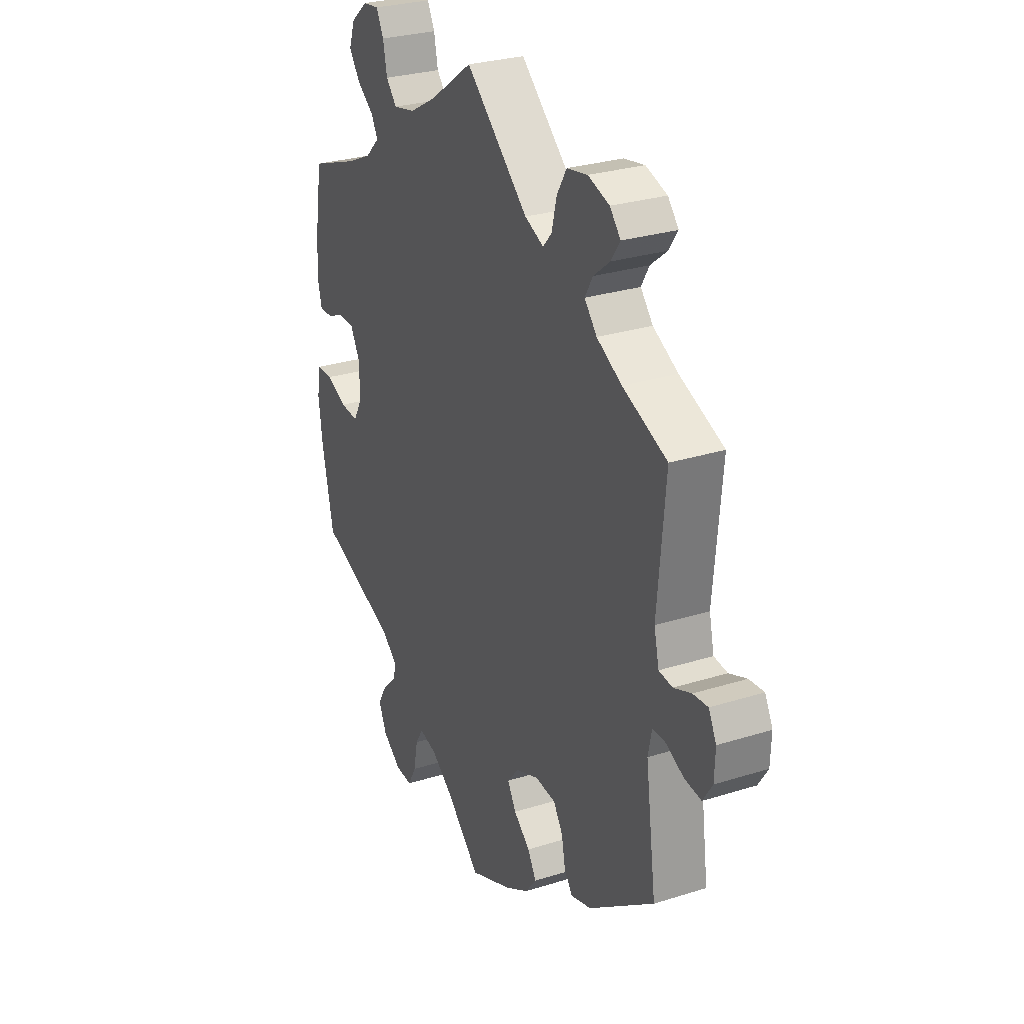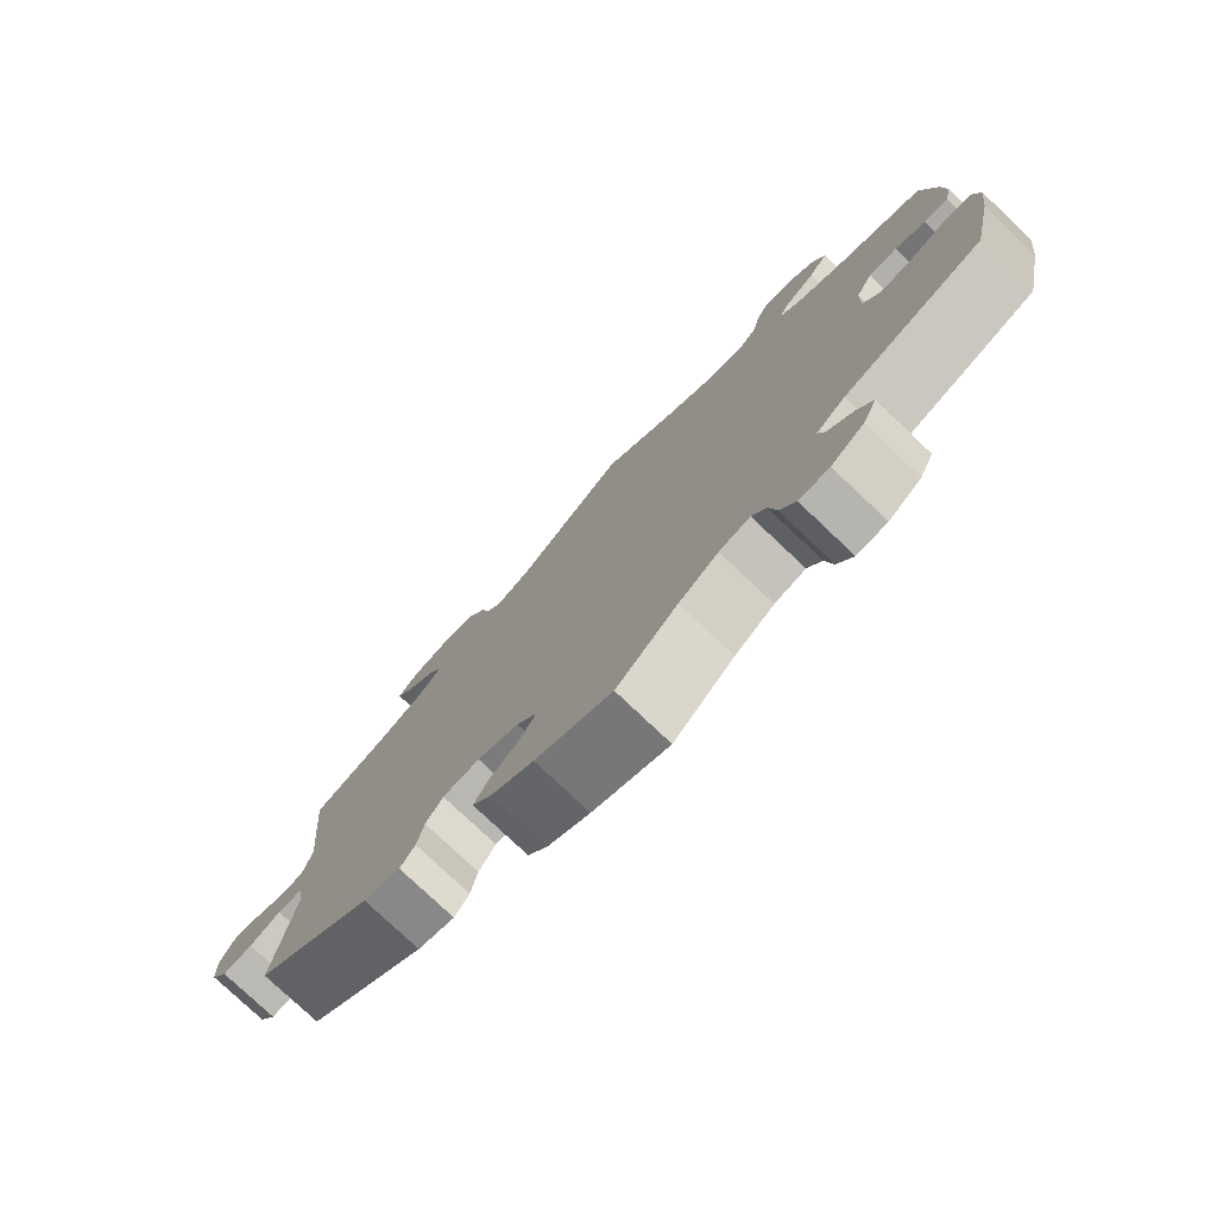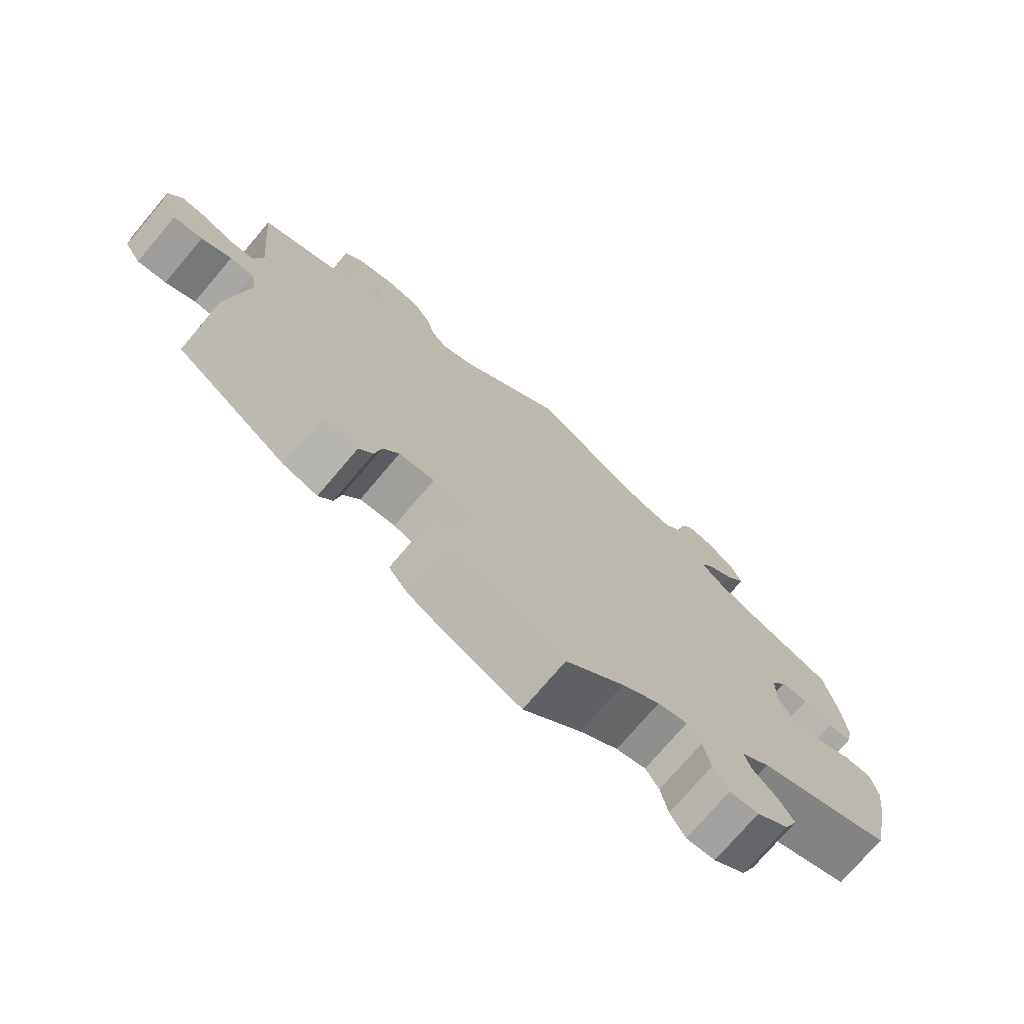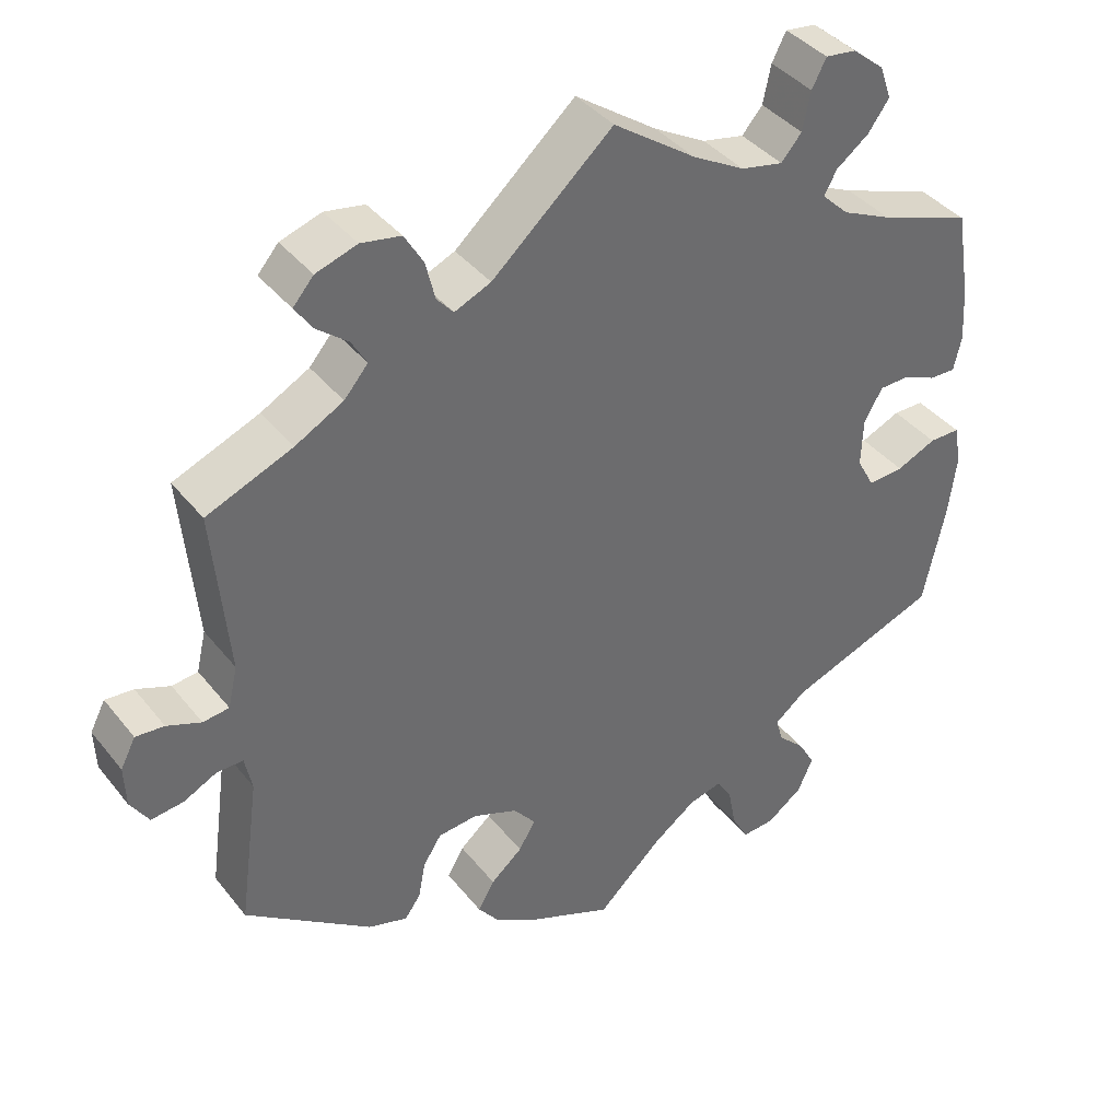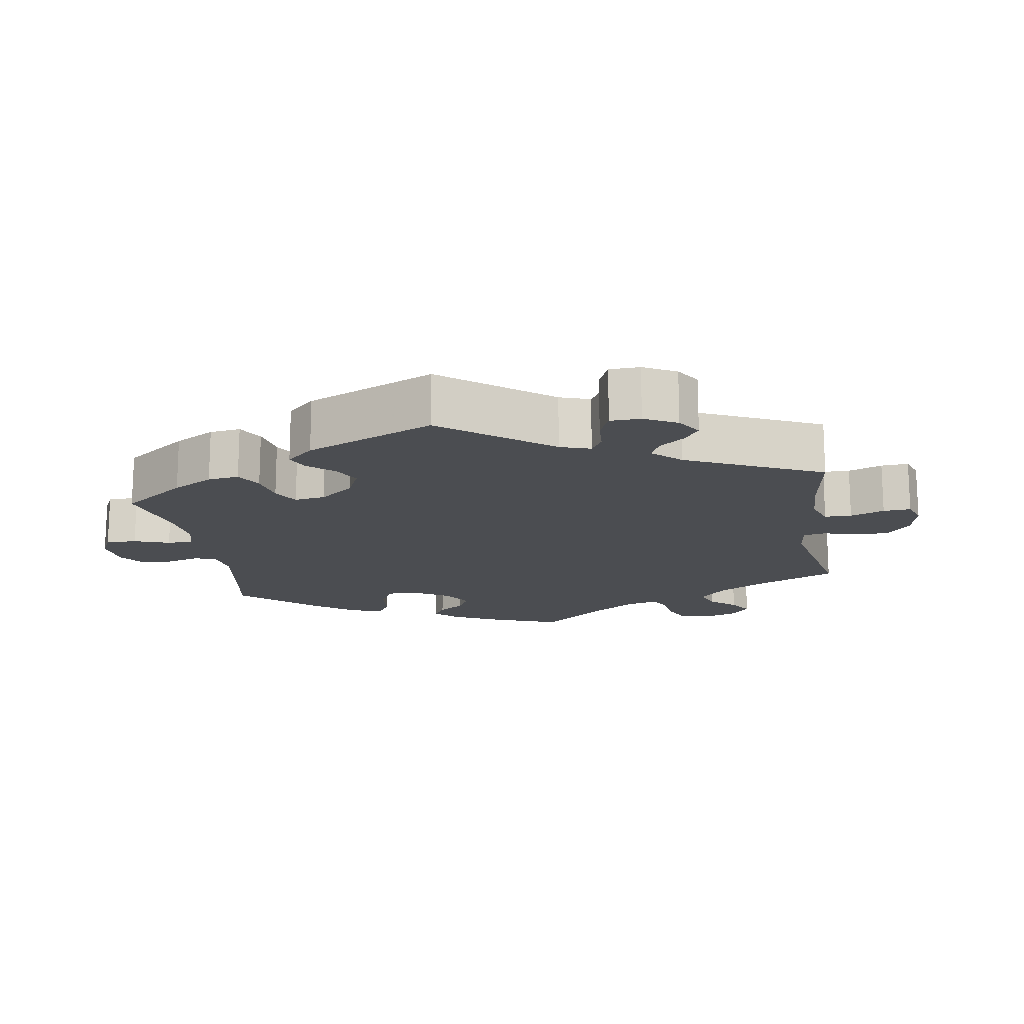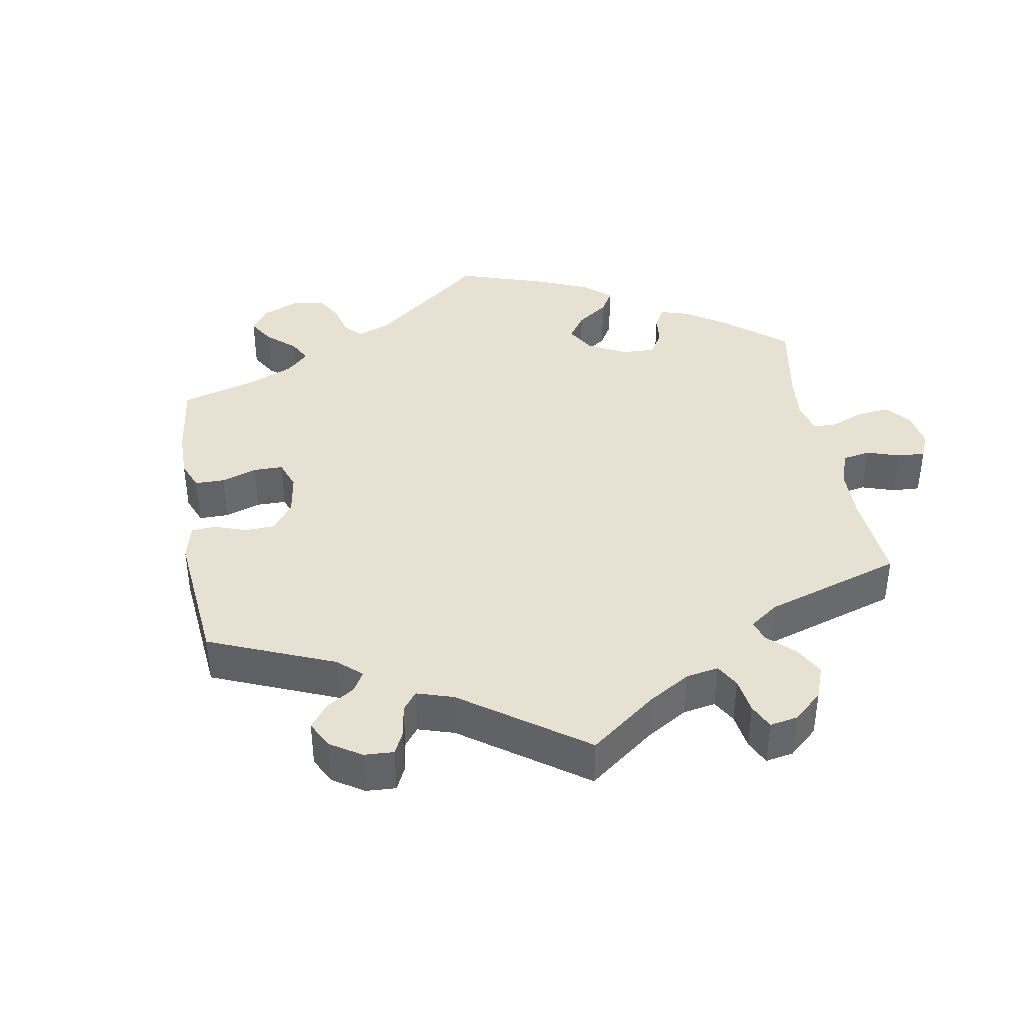
<metadata>
{"format":"obj","ext":"obj","renderer":"f3d","projection":"perspective","resolution":1024,"background":"white","views":[{"elev":28.2,"azim":-115.5,"up":"+Z"},{"elev":-77.4,"azim":46.5,"up":"+Z"},{"elev":-74.6,"azim":-40.3,"up":"+Z"},{"elev":39.3,"azim":-34.2,"up":"+Z"},{"elev":-15.9,"azim":-111.1,"up":"+Y"},{"elev":39.6,"azim":-69.6,"up":"+Y"}]}
</metadata>
<code>
v -0.103 0.07 -0.534
v -0.16 0.07 -0.501
v -0.187 0.07 -0.466
v -0.166 0.07 -0.43
v -0.126 0.07 -0.396
v -0.105 0.07 -0.36
v -0.133 0.07 -0.326
v -0.189 0.07 -0.304
v -0.239 0.07 -0.309
v -0.262 0.07 -0.345
v -0.271 0.07 -0.392
v -0.291 0.07 -0.42
v -0.341 0.07 -0.405
v -0.501 0.07 -0.289
v -0.475 0.07 -0.1
v -0.484 0.07 -0.056
v -0.517 0.07 -0.056
v -0.559 0.07 -0.077
v -0.6 0.07 -0.082
v -0.623 0.07 -0.046
v -0.625 0.07 0.006
v -0.606 0.07 0.043
v -0.57 0.07 0.04
v -0.527 0.07 0.023
v -0.494 0.07 0.027
v -0.482 0.07 0.079
v -0.501 0.07 0.289
v -0.393 0.07 0.333
v -0.332 0.07 0.366
v -0.302 0.07 0.401
v -0.321 0.07 0.434
v -0.361 0.07 0.466
v -0.383 0.07 0.498
v -0.357 0.07 0.528
v -0.305 0.07 0.545
v -0.255 0.07 0.536
v -0.231 0.07 0.496
v -0.219 0.07 0.447
v -0.198 0.07 0.423
v -0.152 0.07 0.443
v 0 0.07 0.578
v 0.104 0.07 0.505
v 0.17 0.07 0.468
v 0.223 0.07 0.457
v 0.249 0.07 0.487
v 0.259 0.07 0.535
v 0.277 0.07 0.57
v 0.316 0.07 0.565
v 0.356 0.07 0.532
v 0.371 0.07 0.49
v 0.344 0.07 0.453
v 0.303 0.07 0.422
v 0.287 0.07 0.393
v 0.321 0.07 0.36
v 0.384 0.07 0.331
v 0.5 0.07 0.289
v 0.518 0.07 0.178
v 0.522 0.07 0.111
v 0.512 0.07 0.068
v 0.479 0.07 0.069
v 0.438 0.07 0.087
v 0.399 0.07 0.086
v 0.376 0.07 0.044
v 0.374 0.07 -0.016
v 0.396 0.07 -0.056
v 0.441 0.07 -0.053
v 0.491 0.07 -0.031
v 0.53 0.07 -0.031
v 0.539 0.07 -0.081
v 0.529 0.07 -0.158
v 0.501 0.07 -0.288
v 0.311 0.07 -0.359
v 0.271 0.07 -0.391
v 0.28 0.07 -0.422
v 0.314 0.07 -0.455
v 0.335 0.07 -0.492
v 0.316 0.07 -0.535
v 0.271 0.07 -0.568
v 0.23 0.07 -0.571
v 0.209 0.07 -0.533
v 0.199 0.07 -0.481
v 0.18 0.07 -0.45
v 0.138 0.07 -0.461
v 0.084 0.07 -0.5
v 0.001 0.07 -0.578
v -0.103 0 -0.534
v -0.16 0 -0.501
v -0.187 0 -0.466
v -0.166 0 -0.43
v -0.126 0 -0.396
v -0.105 0 -0.36
v -0.133 0 -0.326
v -0.189 0 -0.304
v -0.239 0 -0.309
v -0.262 0 -0.345
v -0.271 0 -0.392
v -0.291 0 -0.42
v -0.341 0 -0.405
v -0.501 0 -0.289
v -0.475 0 -0.1
v -0.484 0 -0.056
v -0.517 0 -0.056
v -0.559 0 -0.077
v -0.6 0 -0.082
v -0.623 0 -0.046
v -0.625 0 0.006
v -0.606 0 0.043
v -0.57 0 0.04
v -0.527 0 0.023
v -0.494 0 0.027
v -0.482 0 0.079
v -0.501 0 0.289
v -0.393 0 0.333
v -0.332 0 0.366
v -0.302 0 0.401
v -0.321 0 0.434
v -0.361 0 0.466
v -0.383 0 0.498
v -0.357 0 0.528
v -0.305 0 0.545
v -0.255 0 0.536
v -0.231 0 0.496
v -0.219 0 0.447
v -0.198 0 0.423
v -0.152 0 0.443
v 0 0 0.578
v 0.104 0 0.505
v 0.17 0 0.468
v 0.223 0 0.457
v 0.249 0 0.487
v 0.259 0 0.535
v 0.277 0 0.57
v 0.316 0 0.565
v 0.356 0 0.532
v 0.371 0 0.49
v 0.344 0 0.453
v 0.303 0 0.422
v 0.287 0 0.393
v 0.321 0 0.36
v 0.384 0 0.331
v 0.5 0 0.289
v 0.518 0 0.178
v 0.522 0 0.111
v 0.512 0 0.068
v 0.479 0 0.069
v 0.438 0 0.087
v 0.399 0 0.086
v 0.376 0 0.044
v 0.374 0 -0.016
v 0.396 0 -0.056
v 0.441 0 -0.053
v 0.491 0 -0.031
v 0.53 0 -0.031
v 0.539 0 -0.081
v 0.529 0 -0.158
v 0.501 0 -0.288
v 0.311 0 -0.359
v 0.271 0 -0.391
v 0.28 0 -0.422
v 0.314 0 -0.455
v 0.335 0 -0.492
v 0.316 0 -0.535
v 0.271 0 -0.568
v 0.23 0 -0.571
v 0.209 0 -0.533
v 0.199 0 -0.481
v 0.18 0 -0.45
v 0.138 0 -0.461
v 0.084 0 -0.5
v 0.001 0 -0.578
f 84 85 1 2
f 83 84 2 3
f 82 83 3 4
f 78 79 80 81
f 78 81 82
f 77 78 82
f 74 75 76 77
f 74 77 82
f 73 74 82 4
f 69 70 71 72
f 66 67 68 69
f 65 66 69 72
f 64 65 72 73
f 58 59 60 61
f 58 61 62
f 55 56 57 58
f 54 55 58 62
f 53 54 62 63
f 49 50 51 52
f 49 52 53
f 48 49 53
f 45 46 47 48
f 45 48 53
f 44 45 53 63
f 40 41 42
f 39 40 42 43
f 35 36 37 38
f 35 38 39
f 34 35 39
f 31 32 33 34
f 30 31 34 39
f 29 30 39 43
f 26 27 28
f 25 26 28 29
f 21 22 23 24
f 21 24 25
f 20 21 25
f 17 18 19 20
f 16 17 20 25
f 15 16 25 29
f 10 11 12 13
f 9 10 13 14
f 8 9 14 15
f 64 73 4 5
f 63 64 5 6
f 44 63 6 7
f 15 29 43 44
f 7 8 15 44
f 87 86 170 169
f 88 87 169 168
f 89 88 168 167
f 166 165 164 163
f 167 166 163
f 167 163 162
f 162 161 160 159
f 167 162 159
f 89 167 159 158
f 157 156 155 154
f 154 153 152 151
f 157 154 151 150
f 158 157 150 149
f 146 145 144 143
f 147 146 143
f 143 142 141 140
f 147 143 140 139
f 148 147 139 138
f 137 136 135 134
f 138 137 134
f 138 134 133
f 133 132 131 130
f 138 133 130
f 148 138 130 129
f 127 126 125
f 128 127 125 124
f 123 122 121 120
f 124 123 120
f 124 120 119
f 119 118 117 116
f 124 119 116 115
f 128 124 115 114
f 113 112 111
f 114 113 111 110
f 109 108 107 106
f 110 109 106
f 110 106 105
f 105 104 103 102
f 110 105 102 101
f 114 110 101 100
f 98 97 96 95
f 99 98 95 94
f 100 99 94 93
f 90 89 158 149
f 91 90 149 148
f 92 91 148 129
f 129 128 114 100
f 129 100 93 92
f 1 86 87 2
f 2 87 88 3
f 3 88 89 4
f 4 89 90 5
f 5 90 91 6
f 6 91 92 7
f 7 92 93 8
f 8 93 94 9
f 9 94 95 10
f 10 95 96 11
f 11 96 97 12
f 12 97 98 13
f 13 98 99 14
f 14 99 100 15
f 15 100 101 16
f 16 101 102 17
f 17 102 103 18
f 18 103 104 19
f 19 104 105 20
f 20 105 106 21
f 21 106 107 22
f 22 107 108 23
f 23 108 109 24
f 24 109 110 25
f 25 110 111 26
f 26 111 112 27
f 27 112 113 28
f 28 113 114 29
f 29 114 115 30
f 30 115 116 31
f 31 116 117 32
f 32 117 118 33
f 33 118 119 34
f 34 119 120 35
f 35 120 121 36
f 36 121 122 37
f 37 122 123 38
f 38 123 124 39
f 39 124 125 40
f 40 125 126 41
f 41 126 127 42
f 42 127 128 43
f 43 128 129 44
f 44 129 130 45
f 45 130 131 46
f 46 131 132 47
f 47 132 133 48
f 48 133 134 49
f 49 134 135 50
f 50 135 136 51
f 51 136 137 52
f 52 137 138 53
f 53 138 139 54
f 54 139 140 55
f 55 140 141 56
f 56 141 142 57
f 57 142 143 58
f 58 143 144 59
f 59 144 145 60
f 60 145 146 61
f 61 146 147 62
f 62 147 148 63
f 63 148 149 64
f 64 149 150 65
f 65 150 151 66
f 66 151 152 67
f 67 152 153 68
f 68 153 154 69
f 69 154 155 70
f 70 155 156 71
f 71 156 157 72
f 72 157 158 73
f 73 158 159 74
f 74 159 160 75
f 75 160 161 76
f 76 161 162 77
f 77 162 163 78
f 78 163 164 79
f 79 164 165 80
f 80 165 166 81
f 81 166 167 82
f 82 167 168 83
f 83 168 169 84
f 84 169 170 85
f 85 170 86 1

</code>
